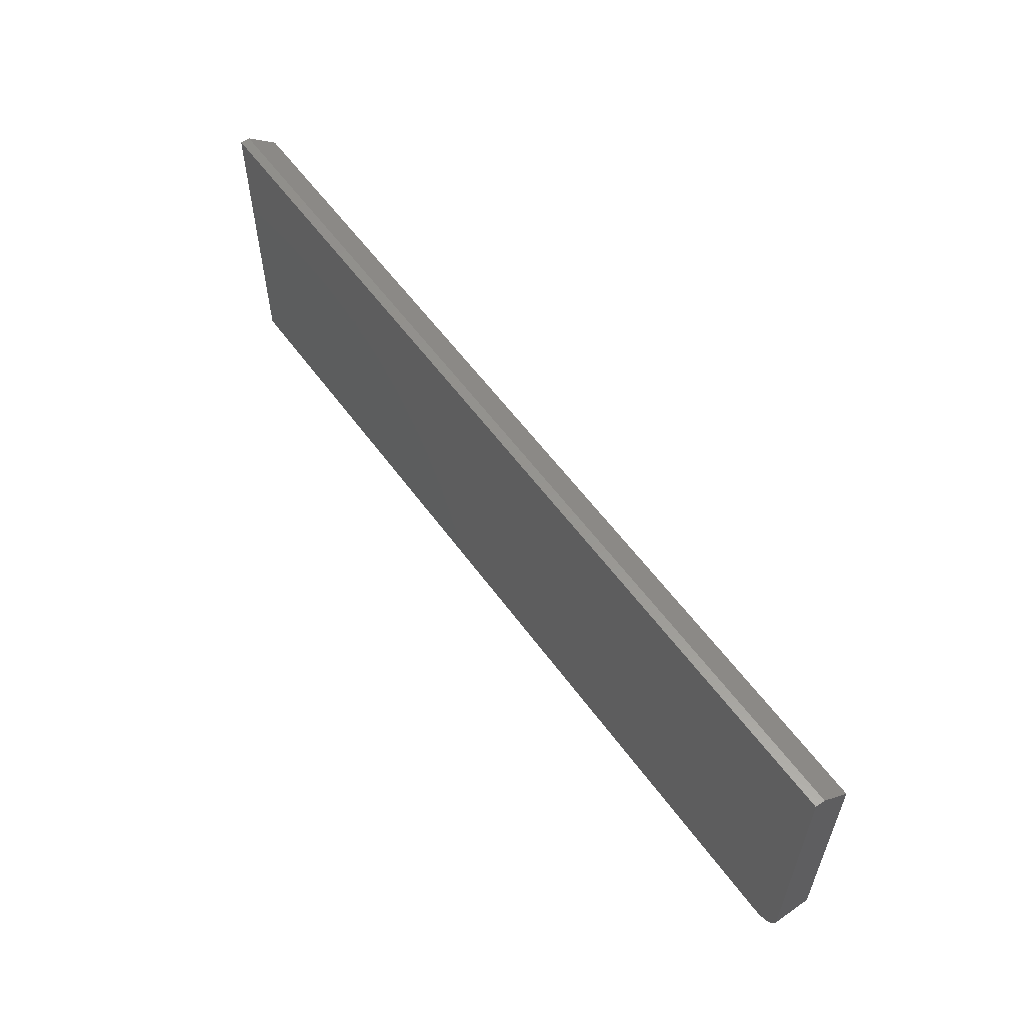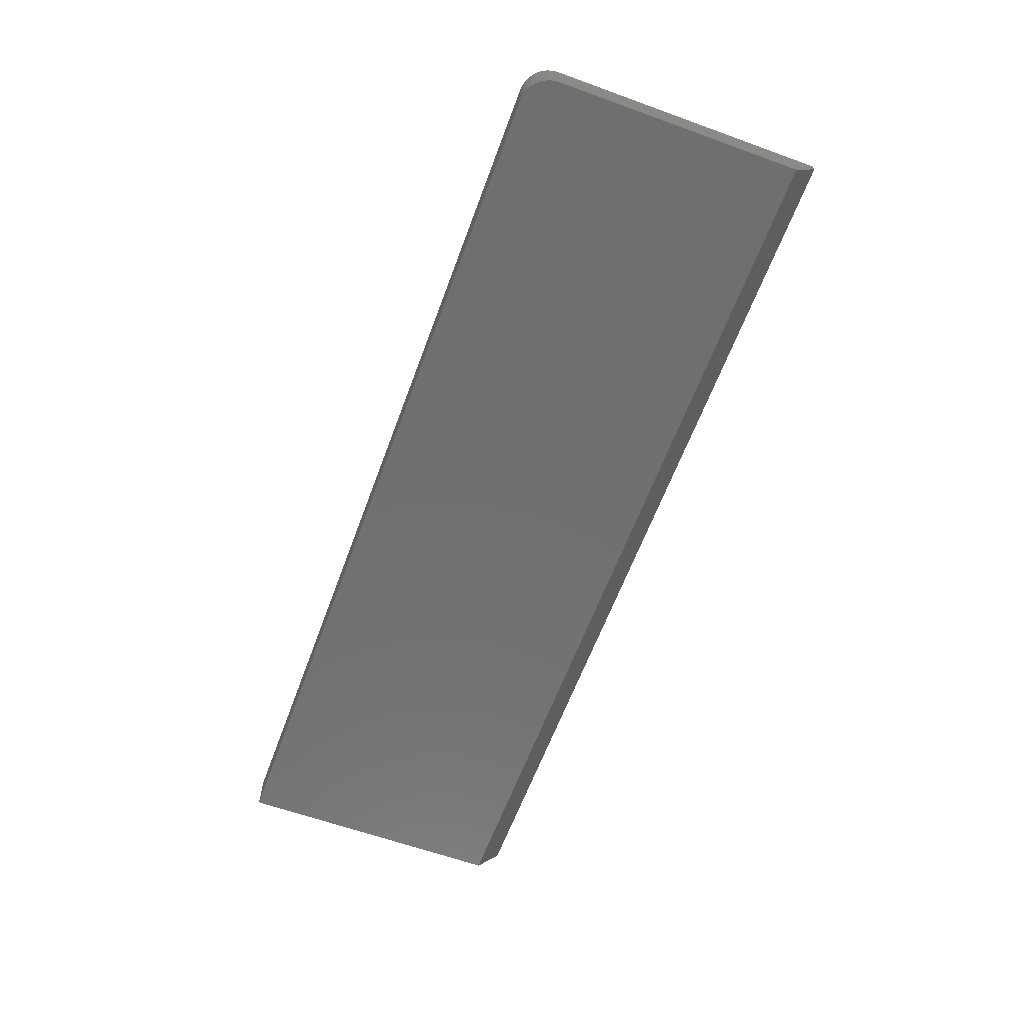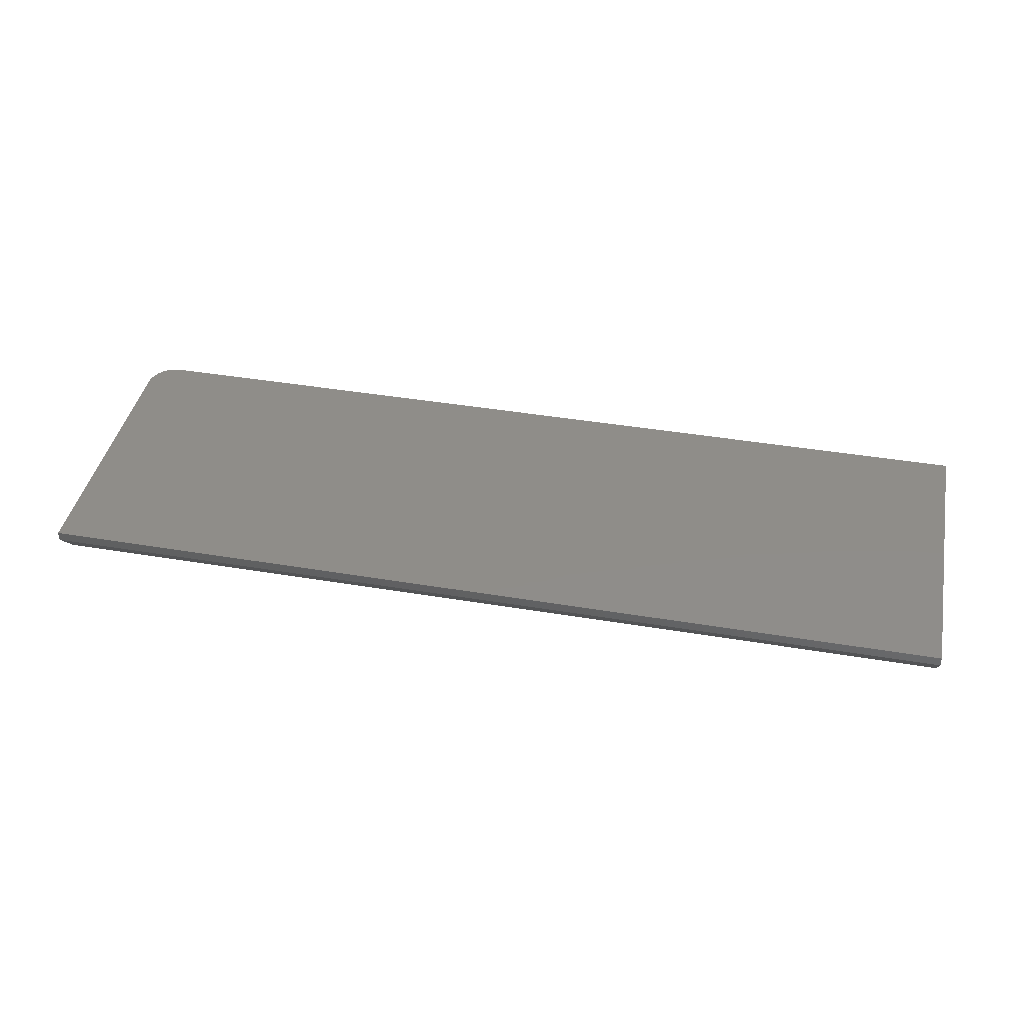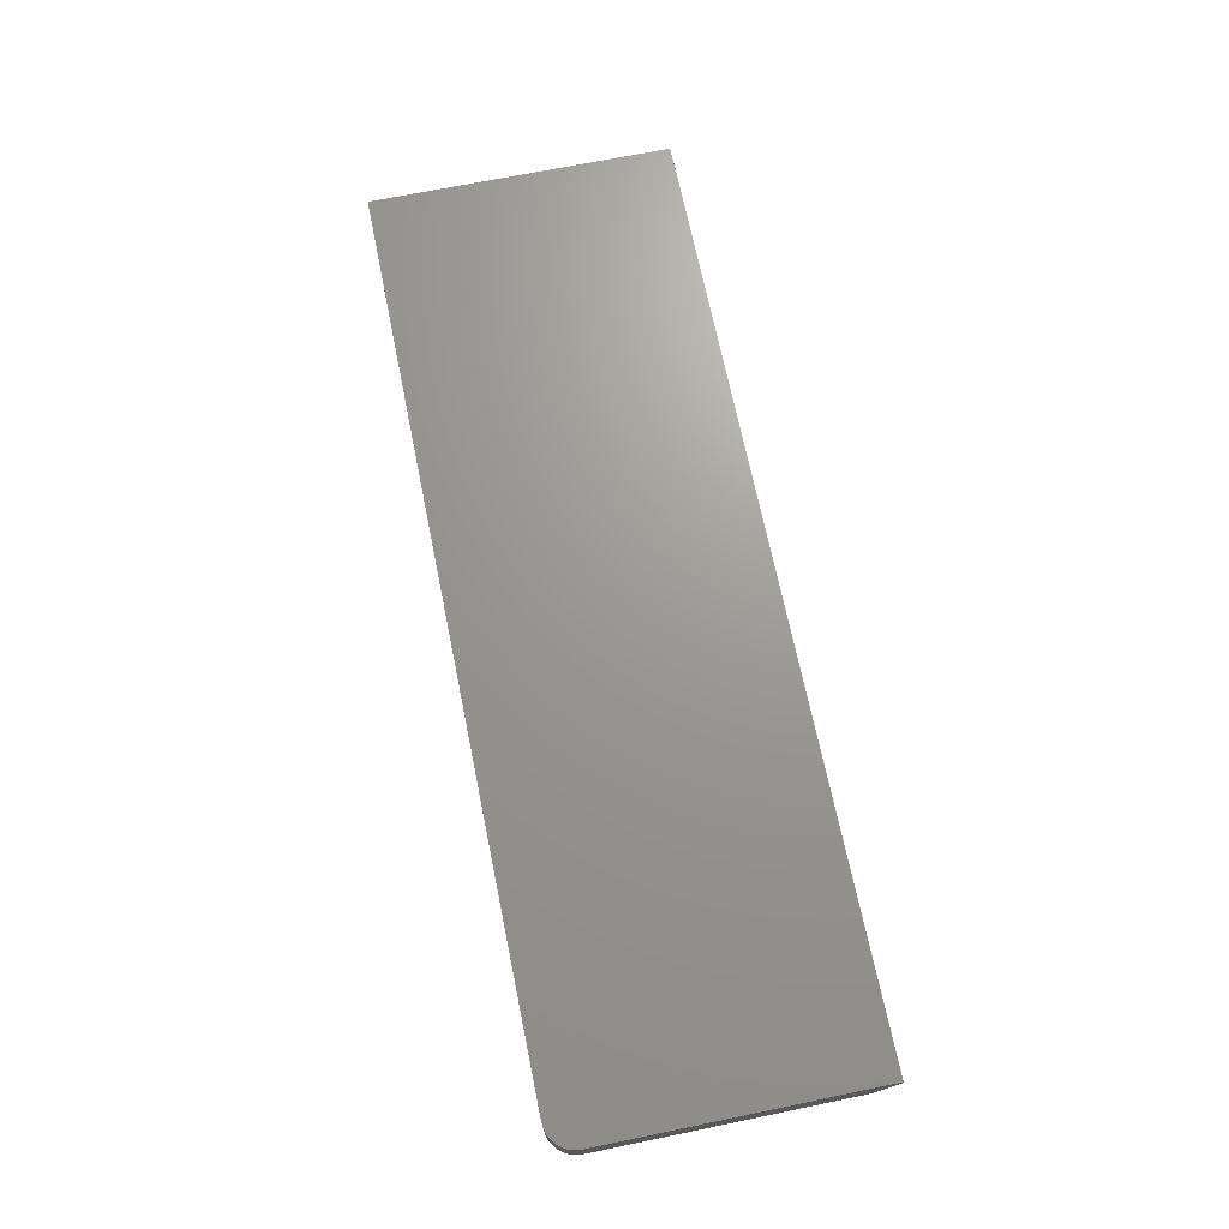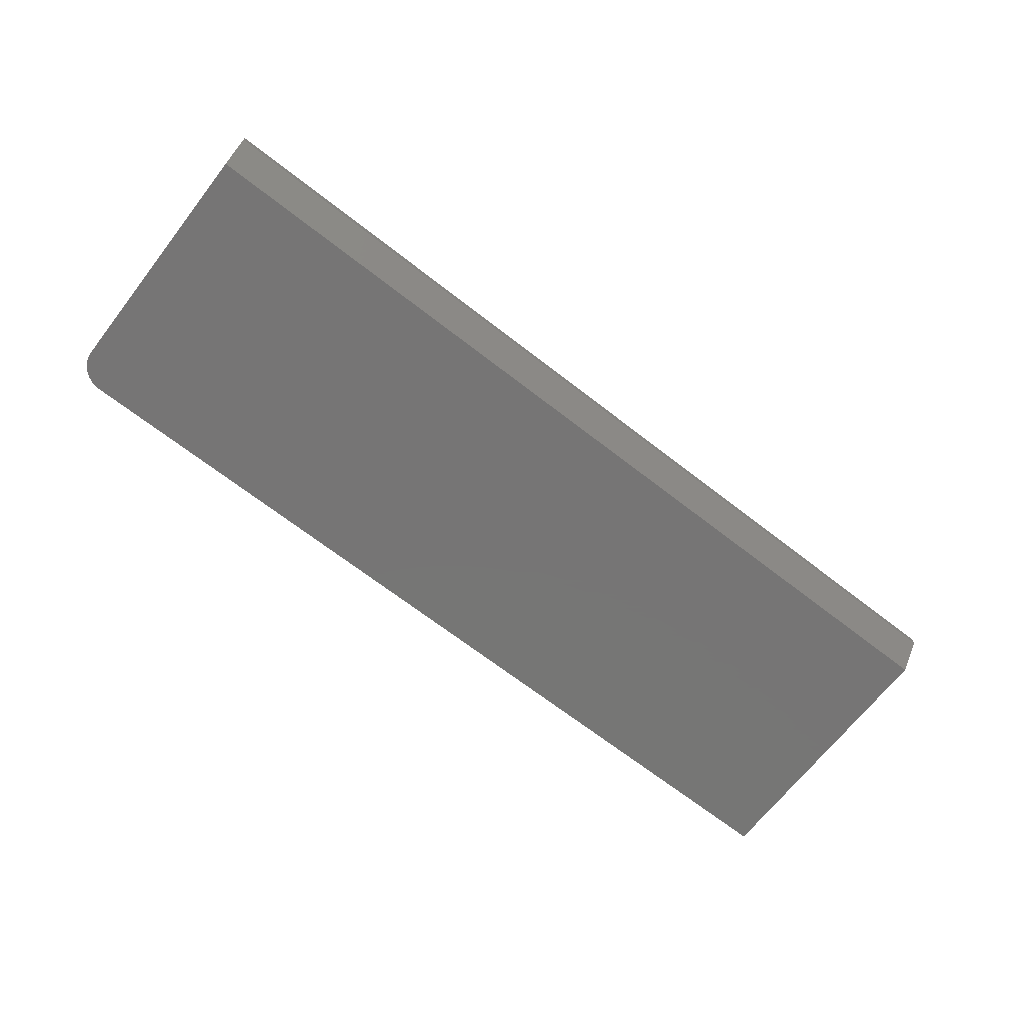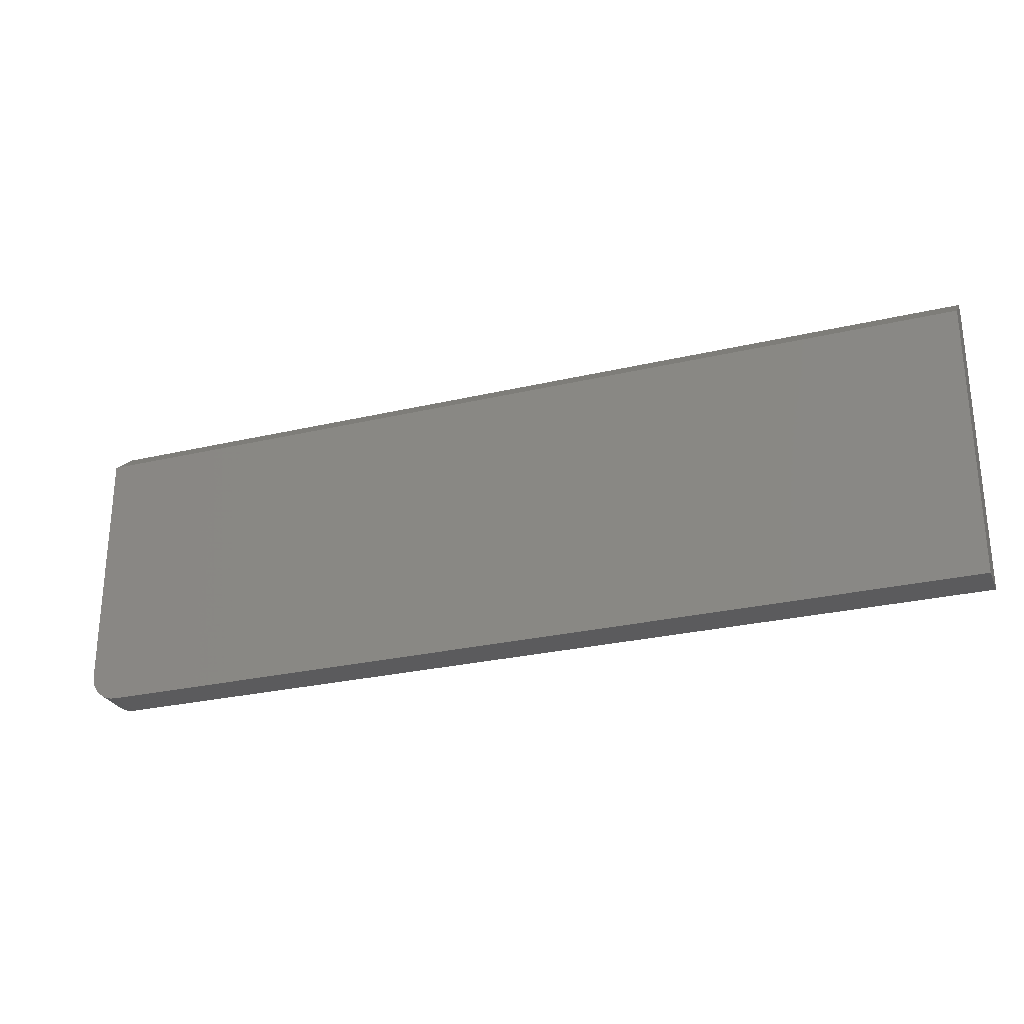
<metadata>
{"format":"stl","ext":"stl","renderer":"f3d","projection":"perspective","resolution":1024,"background":"white","views":[{"elev":57.6,"azim":54.4,"up":"+Y"},{"elev":-61.9,"azim":69.8,"up":"+Z"},{"elev":41.4,"azim":-168.5,"up":"+Z"},{"elev":69.6,"azim":78.4,"up":"+Z"},{"elev":-68.0,"azim":142.1,"up":"+Z"},{"elev":-26.9,"azim":-159.8,"up":"+Y"}]}
</metadata>
<code>
# stl→obj: 26 verts, 48 faces
v -0.75 -0.2422 0
v 0.7211 -0.2386 0
v 0.7031 -0.2422 0
v 0.7123 -0.2413 0
v 0.7464 -0.2133 0
v 0.7421 -0.2214 0
v 0.7363 -0.2285 0
v -0.75 0.2082 0
v 0.75 0.2082 0
v 0.75 -0.1953 0
v 0.7491 -0.2045 0
v 0.7292 -0.2343 0
v 0.75 -0.1953 0.0625
v 0.75 0.2473 0.0625
v 0.75 0.2473 0.04688
v 0.7031 -0.2422 0.0625
v 0.7211 -0.2386 0.0625
v -0.75 -0.2422 0.0625
v 0.7123 -0.2413 0.0625
v 0.7363 -0.2285 0.0625
v 0.7421 -0.2214 0.0625
v 0.7464 -0.2133 0.0625
v -0.75 0.2473 0.0625
v 0.7491 -0.2045 0.0625
v 0.7292 -0.2343 0.0625
v -0.75 0.2473 0.04688
f 1 2 3
f 2 4 3
f 5 6 7
f 8 9 10
f 8 10 11
f 8 11 1
f 11 5 7
f 11 7 12
f 11 12 2
f 11 2 1
f 13 10 14
f 14 10 9
f 14 9 15
f 16 17 18
f 16 19 17
f 20 21 22
f 23 18 24
f 23 24 13
f 23 13 14
f 24 18 17
f 24 17 25
f 24 25 20
f 24 20 22
f 18 1 16
f 16 1 3
f 10 13 11
f 11 13 24
f 11 24 5
f 5 24 22
f 5 22 6
f 6 22 21
f 6 21 7
f 7 21 20
f 7 20 12
f 12 20 25
f 12 25 2
f 2 25 17
f 2 17 4
f 4 17 19
f 4 19 3
f 3 19 16
f 1 18 8
f 8 18 23
f 8 23 26
f 14 15 23
f 23 15 26
f 15 9 26
f 26 9 8

</code>
